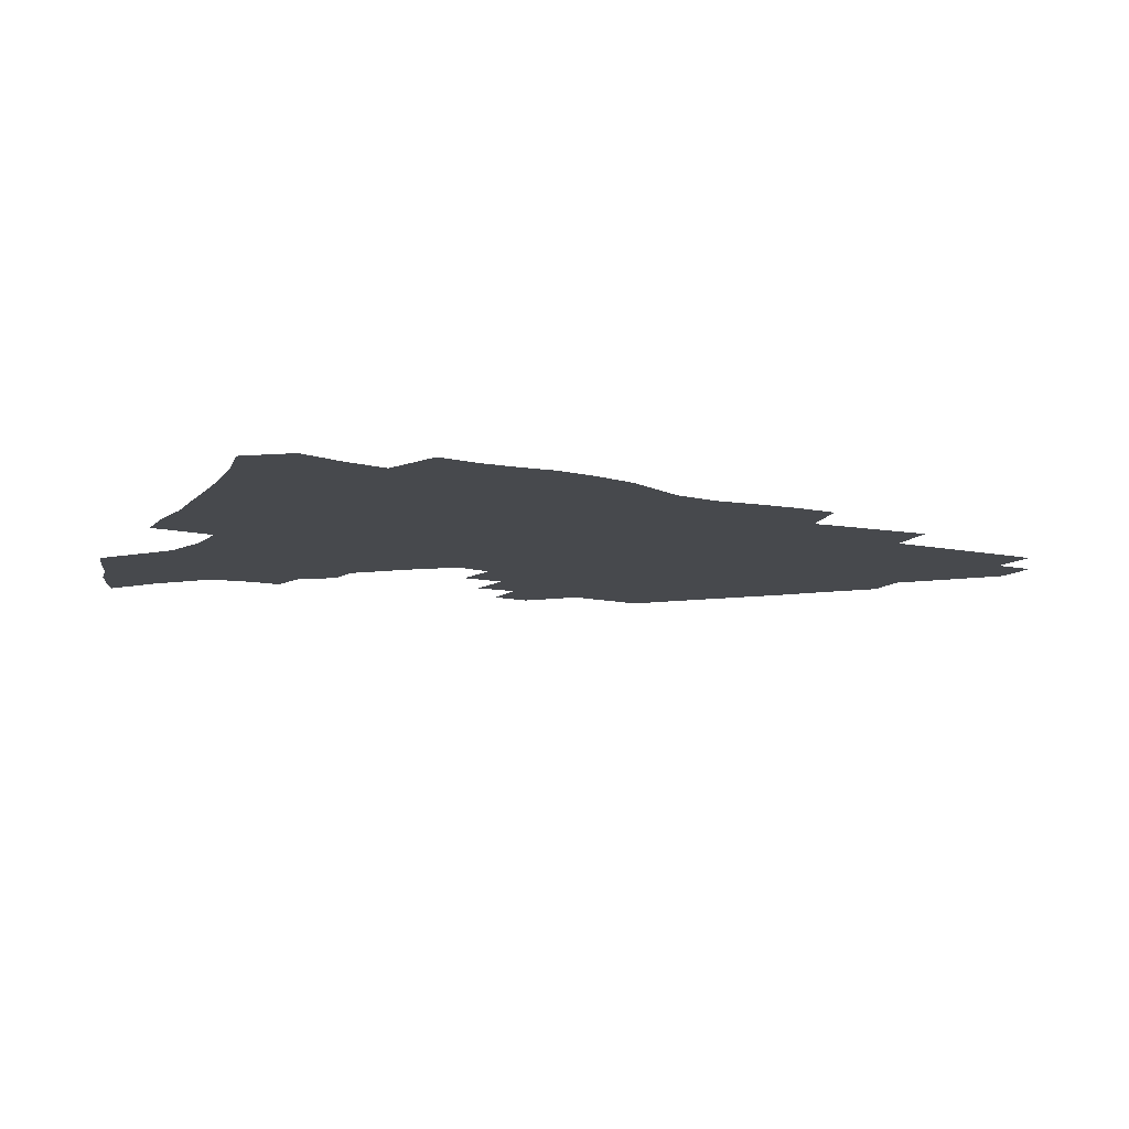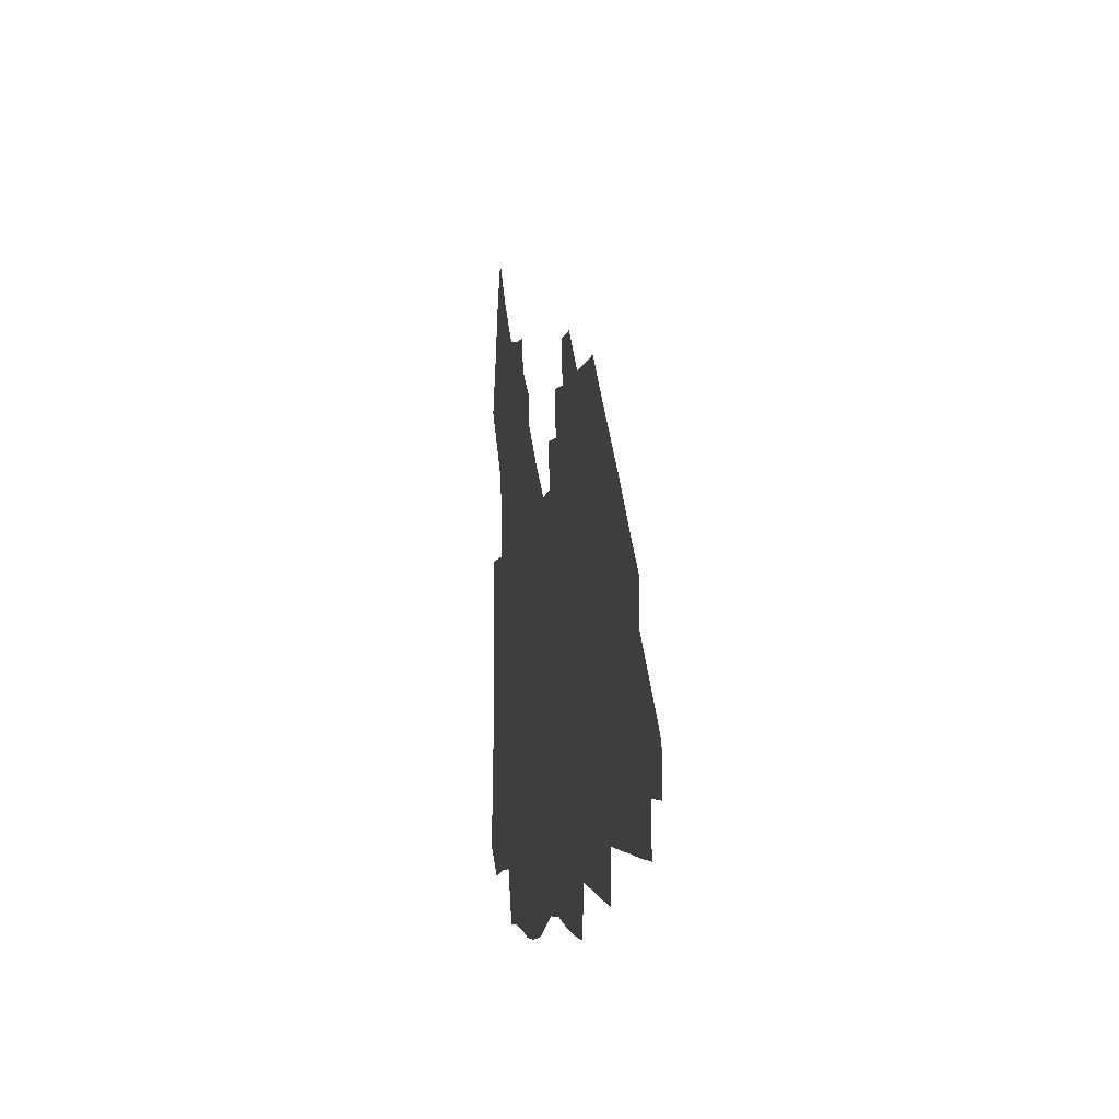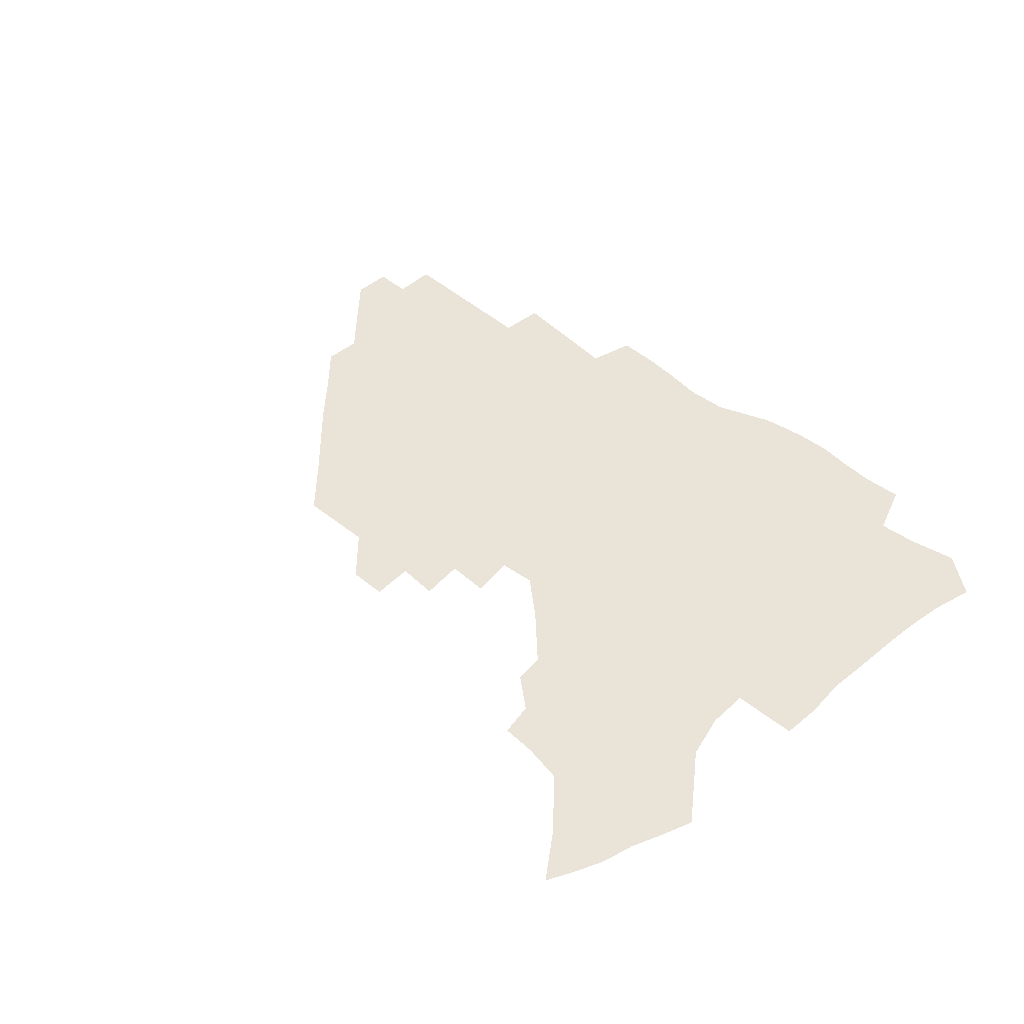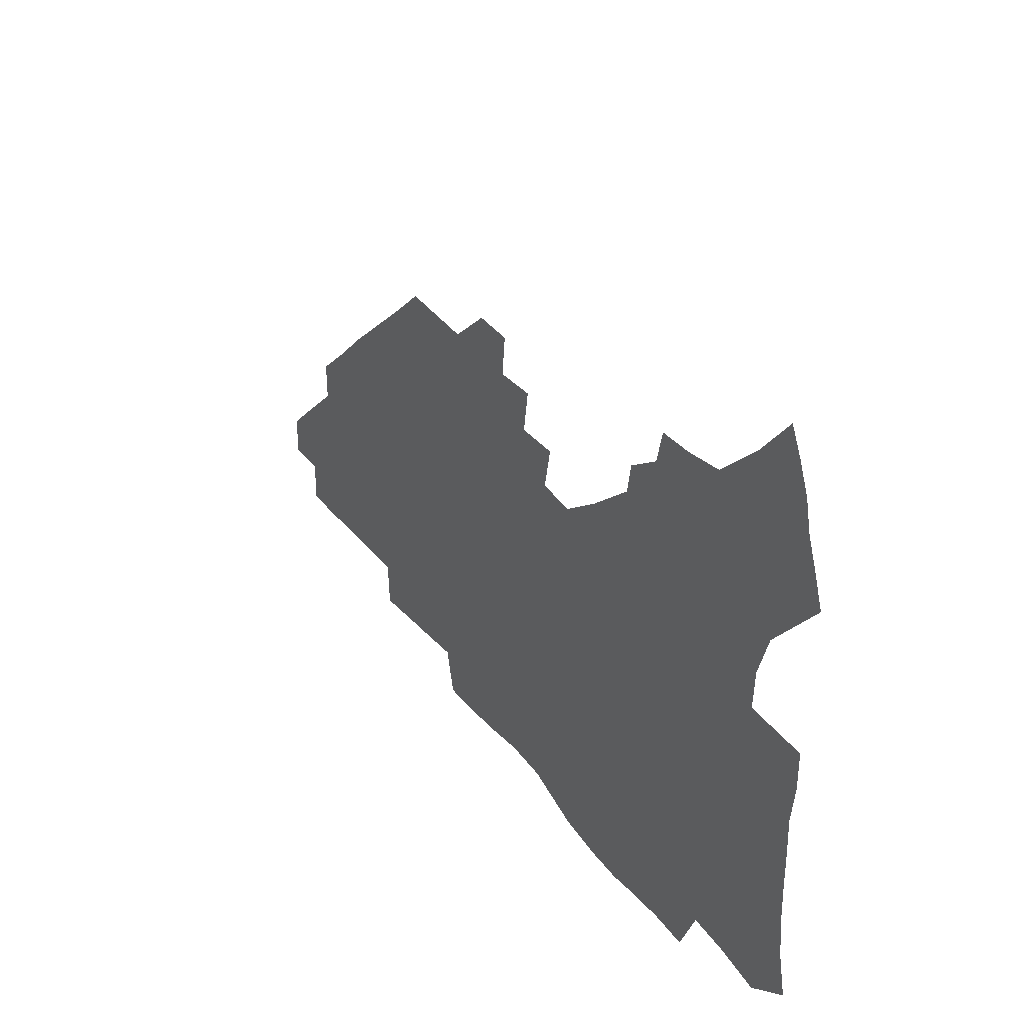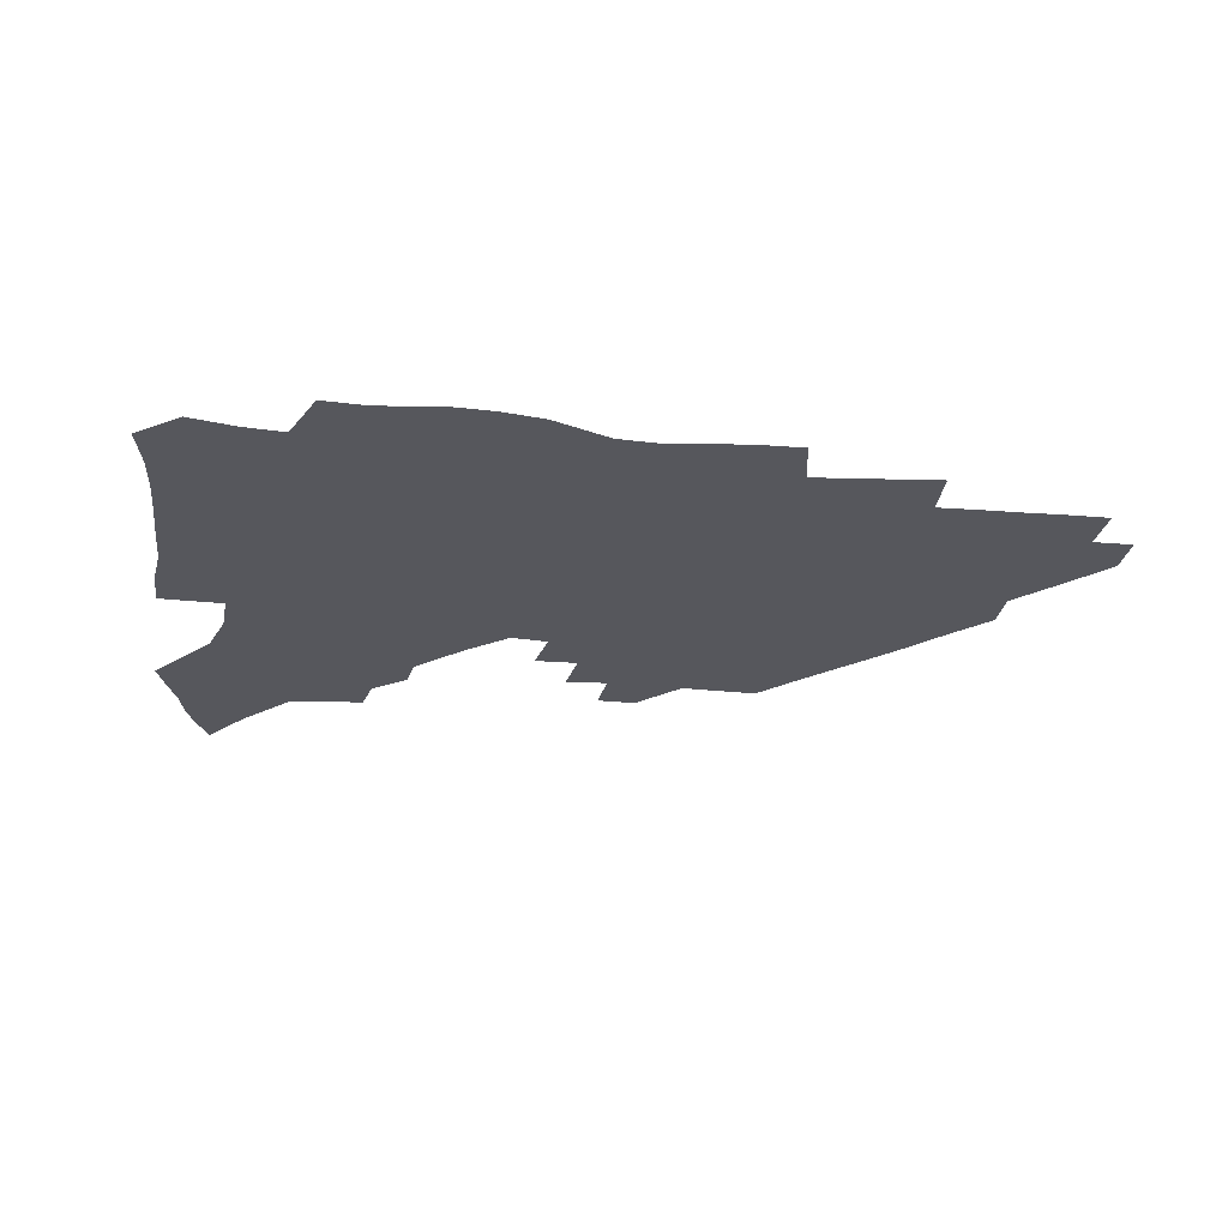
<metadata>
{"format":"obj","ext":"obj","renderer":"f3d","projection":"perspective","resolution":1024,"background":"white","views":[{"elev":-12.0,"azim":-27.4,"up":"+Z"},{"elev":-4.8,"azim":80.8,"up":"+Y"},{"elev":42.9,"azim":-135.1,"up":"+Z"},{"elev":38.5,"azim":-123.3,"up":"+Y"},{"elev":-27.5,"azim":-8.6,"up":"+Z"}]}
</metadata>
<code>
v 259.7 188.3 0
v 263.2 205.3 0
v 264.7 221.3 0
v 265.2 237.1 0
v 265.5 253 0
v 266 269.1 0
v 264.2 285 0
v 264.4 300.7 0
v 276 175.8 0
v 280.4 193.5 0
v 282.8 209.5 0
v 284.9 225.1 0
v 285.6 240 0
v 286 255.1 0
v 288.4 270.6 0
v 289.1 285.6 0
v 289.1 301 0
v 288.4 316.9 0
v 283.2 334.5 0
v 262.3 361.2 0
v 266.3 373.5 0
v 270.7 385.2 0
v 273.3 397.3 0
v 277.7 408.2 0
v 282.6 418.5 0
v 293.6 179.1 0
v 297.3 195.9 0
v 300.6 212.2 0
v 302.3 226.9 0
v 302.7 241.3 0
v 304 256.1 0
v 307.2 271.1 0
v 307.7 285.3 0
v 307 299.5 0
v 307.1 313.6 0
v 307.8 327.2 0
v 304.4 342.8 0
v 297.7 360.2 0
v 291.9 377.1 0
v 294.2 388.8 0
v 296.1 400.5 0
v 309 180.1 0
v 312.9 197.2 0
v 315.3 212.5 0
v 316.9 227.2 0
v 318.4 241.7 0
v 320 256.3 0
v 322.9 271.2 0
v 323.8 285.1 0
v 323.3 298.8 0
v 323.8 312.3 0
v 323.2 325.7 0
v 320.8 340.2 0
v 319.4 353.7 0
v 316.7 367.7 0
v 313.9 381.6 0
v 317.1 159.9 0
v 324.7 181.9 0
v 328 197.8 0
v 330.1 212.7 0
v 331.2 226.9 0
v 333.3 241.7 0
v 335 256.1 0
v 338.6 271.3 0
v 339.6 285 0
v 339.2 298.5 0
v 338.3 312 0
v 337.1 325.5 0
v 334.8 339.7 0
v 334.6 352 0
v 333 364.6 0
v 329.3 378.8 0
v 331.9 160.6 0
v 338.7 181.1 0
v 343.1 198.2 0
v 345 212.9 0
v 347.1 227.7 0
v 348.3 241.9 0
v 351.1 256.8 0
v 354 271.4 0
v 355.2 284.9 0
v 354.4 298.3 0
v 352.1 312.4 0
v 350.2 326.3 0
v 348.1 340.3 0
v 346.9 352.8 0
v 345.5 364.8 0
v 342.6 378.1 0
v 345.4 159.5 0
v 353.7 181.6 0
v 358.4 198.6 0
v 361.2 213.9 0
v 362.8 228.3 0
v 365.3 243.2 0
v 366.9 257.4 0
v 369 271.6 0
v 369.5 284.9 0
v 369.3 298 0
v 367.4 311.6 0
v 364.2 326.4 0
v 360.4 342.9 0
v 358.6 354.8 0
v 358.5 157.6 0
v 369.3 182.6 0
v 374.5 199.7 0
v 377.7 215.1 0
v 379 229.3 0
v 381.9 244.3 0
v 383.2 258.3 0
v 383.7 271.9 0
v 383.6 285.1 0
v 383 298.2 0
v 381.1 311.8 0
v 378.6 325.6 0
v 373.2 158 0
v 385.1 183.4 0
v 391.4 201.5 0
v 393.6 216 0
v 395.5 230.5 0
v 396.7 244.6 0
v 397.1 258.3 0
v 397.3 271.9 0
v 397.3 285.5 0
v 396.2 299.1 0
v 394.5 312.8 0
v 389.6 160.2 0
v 402.2 185.6 0
v 406.9 202.1 0
v 408.7 216.4 0
v 410.2 230.6 0
v 410.6 244.3 0
v 411.2 258.3 0
v 411.1 272 0
v 411.6 285.7 0
v 410.1 299.9 0
v 408.6 314 0
v 405.6 330.9 0
v 411.6 168.4 0
v 418.7 187 0
v 421.3 201.7 0
v 423.1 216 0
v 424.7 230.5 0
v 424.9 244.2 0
v 425.6 258.4 0
v 425.5 272.3 0
v 425.1 286.5 0
v 424.4 300.6 0
v 423 315.3 0
v 422 330.2 0
v 419.7 347.2 0
v 428.2 169.1 0
v 433.5 186.5 0
v 435.8 201.1 0
v 437.5 215.5 0
v 438.6 229.9 0
v 439.3 244.1 0
v 439.7 258.3 0
v 439.6 272.4 0
v 439.4 286.6 0
v 439.1 300.7 0
v 438.1 315.4 0
v 436.8 330.7 0
v 435.8 346 0
v 434.3 362.2 0
v 443.1 166.8 0
v 448 185.2 0
v 450.2 200.1 0
v 452.2 215.2 0
v 453 229.4 0
v 453.4 243.7 0
v 453.7 258 0
v 454 272.3 0
v 453.6 286.7 0
v 453.4 301 0
v 452.6 315.8 0
v 451.8 330.7 0
v 450.7 345.9 0
v 449.2 362.3 0
v 458.4 165.2 0
v 462.6 183.5 0
v 465 199.4 0
v 466.5 214.4 0
v 467.5 228.9 0
v 467.9 243.3 0
v 468.2 257.8 0
v 468.6 272.2 0
v 468.4 286.6 0
v 467.8 301.3 0
v 467.2 316 0
v 466.5 330.6 0
v 465.3 346.2 0
v 474 164.6 0
v 477.8 182.7 0
v 479.7 198.5 0
v 480.9 213.3 0
v 481.9 228.4 0
v 482.5 243.1 0
v 482.6 257.6 0
v 482.7 272.1 0
v 482.7 286.5 0
v 482.1 301.9 0
v 481.7 316.3 0
v 481 331 0
v 480 346.4 0
v 493 181 0
v 494.6 197.8 0
v 495.6 212.6 0
v 496.5 228.1 0
v 497.2 243 0
v 497.2 257.5 0
v 497.3 272 0
v 497.1 286.6 0
v 496.5 301.9 0
v 496.1 316.4 0
v 495.5 331 0
v 494.5 346.7 0
v 508.4 179.3 0
v 509.5 196.7 0
v 510.4 212.4 0
v 511 227.7 0
v 511.4 242.7 0
v 511.6 257.3 0
v 511.8 271.9 0
v 511.5 286.5 0
v 511 301.6 0
v 510.5 316.4 0
v 509.9 331 0
v 523.9 177.5 0
v 524.6 195.4 0
v 525.2 211.5 0
v 525.6 227.3 0
v 525.8 242.3 0
v 525.9 257.1 0
v 525.9 271.8 0
v 525.7 286.5 0
v 525.4 301.4 0
v 524.9 316.5 0
v 540 194.7 0
v 540.1 211.3 0
v 540.1 227.2 0
v 540.3 242.1 0
v 540.4 256.9 0
v 540.1 271.8 0
v 539.9 286.5 0
v 539.8 301.9 0
v 555.3 194.2 0
v 554.8 211.2 0
v 554.7 226.8 0
v 554.9 241.8 0
v 554.7 257 0
v 554.5 271.8 0
v 554.2 286.6 0
v 570.7 193.5 0
v 569.9 210.5 0
v 569.5 226.4 0
v 569.4 241.7 0
v 569 256.9 0
v 569 271.8 0
v 585.8 193.2 0
v 584.8 210.2 0
v 584.6 225.8 0
v 583.7 241.8 0
v 599.7 209.9 0
v 599.3 225.5 0
f 9 10 1
f 1 10 2
f 10 11 2
f 2 11 3
f 11 12 3
f 3 12 4
f 12 13 4
f 4 13 5
f 13 14 5
f 5 14 6
f 14 15 6
f 6 15 7
f 15 16 7
f 7 16 8
f 16 17 8
f 9 26 10
f 26 27 10
f 10 27 11
f 27 28 11
f 11 28 12
f 28 29 12
f 12 29 13
f 29 30 13
f 13 30 14
f 30 31 14
f 14 31 15
f 31 32 15
f 15 32 16
f 32 33 16
f 16 33 17
f 33 34 17
f 17 34 18
f 34 35 18
f 18 35 19
f 35 36 19
f 19 36 20
f 36 37 20
f 20 37 21
f 37 38 21
f 21 38 22
f 38 39 22
f 22 39 23
f 39 40 23
f 23 40 24
f 40 41 24
f 24 41 25
f 26 42 27
f 42 43 27
f 27 43 28
f 43 44 28
f 28 44 29
f 44 45 29
f 29 45 30
f 45 46 30
f 30 46 31
f 46 47 31
f 31 47 32
f 47 48 32
f 32 48 33
f 48 49 33
f 33 49 34
f 49 50 34
f 34 50 35
f 50 51 35
f 35 51 36
f 51 52 36
f 36 52 37
f 52 53 37
f 37 53 38
f 53 54 38
f 38 54 39
f 54 55 39
f 39 55 40
f 55 56 40
f 40 56 41
f 57 58 42
f 42 58 43
f 58 59 43
f 43 59 44
f 59 60 44
f 44 60 45
f 60 61 45
f 45 61 46
f 61 62 46
f 46 62 47
f 62 63 47
f 47 63 48
f 63 64 48
f 48 64 49
f 64 65 49
f 49 65 50
f 65 66 50
f 50 66 51
f 66 67 51
f 51 67 52
f 67 68 52
f 52 68 53
f 68 69 53
f 53 69 54
f 69 70 54
f 54 70 55
f 70 71 55
f 55 71 56
f 71 72 56
f 57 73 58
f 73 74 58
f 58 74 59
f 74 75 59
f 59 75 60
f 75 76 60
f 60 76 61
f 76 77 61
f 61 77 62
f 77 78 62
f 62 78 63
f 78 79 63
f 63 79 64
f 79 80 64
f 64 80 65
f 80 81 65
f 65 81 66
f 81 82 66
f 66 82 67
f 82 83 67
f 67 83 68
f 83 84 68
f 68 84 69
f 84 85 69
f 69 85 70
f 85 86 70
f 70 86 71
f 86 87 71
f 71 87 72
f 87 88 72
f 73 89 74
f 89 90 74
f 74 90 75
f 90 91 75
f 75 91 76
f 91 92 76
f 76 92 77
f 92 93 77
f 77 93 78
f 93 94 78
f 78 94 79
f 94 95 79
f 79 95 80
f 95 96 80
f 80 96 81
f 96 97 81
f 81 97 82
f 97 98 82
f 82 98 83
f 98 99 83
f 83 99 84
f 99 100 84
f 84 100 85
f 100 101 85
f 85 101 86
f 101 102 86
f 86 102 87
f 89 103 90
f 103 104 90
f 90 104 91
f 104 105 91
f 91 105 92
f 105 106 92
f 92 106 93
f 106 107 93
f 93 107 94
f 107 108 94
f 94 108 95
f 108 109 95
f 95 109 96
f 109 110 96
f 96 110 97
f 110 111 97
f 97 111 98
f 111 112 98
f 98 112 99
f 112 113 99
f 99 113 100
f 113 114 100
f 100 114 101
f 103 115 104
f 115 116 104
f 104 116 105
f 116 117 105
f 105 117 106
f 117 118 106
f 106 118 107
f 118 119 107
f 107 119 108
f 119 120 108
f 108 120 109
f 120 121 109
f 109 121 110
f 121 122 110
f 110 122 111
f 122 123 111
f 111 123 112
f 123 124 112
f 112 124 113
f 124 125 113
f 113 125 114
f 115 126 116
f 126 127 116
f 116 127 117
f 127 128 117
f 117 128 118
f 128 129 118
f 118 129 119
f 129 130 119
f 119 130 120
f 130 131 120
f 120 131 121
f 131 132 121
f 121 132 122
f 132 133 122
f 122 133 123
f 133 134 123
f 123 134 124
f 134 135 124
f 124 135 125
f 135 136 125
f 126 138 127
f 138 139 127
f 127 139 128
f 139 140 128
f 128 140 129
f 140 141 129
f 129 141 130
f 141 142 130
f 130 142 131
f 142 143 131
f 131 143 132
f 143 144 132
f 132 144 133
f 144 145 133
f 133 145 134
f 145 146 134
f 134 146 135
f 146 147 135
f 135 147 136
f 147 148 136
f 136 148 137
f 148 149 137
f 138 151 139
f 151 152 139
f 139 152 140
f 152 153 140
f 140 153 141
f 153 154 141
f 141 154 142
f 154 155 142
f 142 155 143
f 155 156 143
f 143 156 144
f 156 157 144
f 144 157 145
f 157 158 145
f 145 158 146
f 158 159 146
f 146 159 147
f 159 160 147
f 147 160 148
f 160 161 148
f 148 161 149
f 161 162 149
f 149 162 150
f 162 163 150
f 151 165 152
f 165 166 152
f 152 166 153
f 166 167 153
f 153 167 154
f 167 168 154
f 154 168 155
f 168 169 155
f 155 169 156
f 169 170 156
f 156 170 157
f 170 171 157
f 157 171 158
f 171 172 158
f 158 172 159
f 172 173 159
f 159 173 160
f 173 174 160
f 160 174 161
f 174 175 161
f 161 175 162
f 175 176 162
f 162 176 163
f 176 177 163
f 163 177 164
f 177 178 164
f 165 179 166
f 179 180 166
f 166 180 167
f 180 181 167
f 167 181 168
f 181 182 168
f 168 182 169
f 182 183 169
f 169 183 170
f 183 184 170
f 170 184 171
f 184 185 171
f 171 185 172
f 185 186 172
f 172 186 173
f 186 187 173
f 173 187 174
f 187 188 174
f 174 188 175
f 188 189 175
f 175 189 176
f 189 190 176
f 176 190 177
f 190 191 177
f 177 191 178
f 179 192 180
f 192 193 180
f 180 193 181
f 193 194 181
f 181 194 182
f 194 195 182
f 182 195 183
f 195 196 183
f 183 196 184
f 196 197 184
f 184 197 185
f 197 198 185
f 185 198 186
f 198 199 186
f 186 199 187
f 199 200 187
f 187 200 188
f 200 201 188
f 188 201 189
f 201 202 189
f 189 202 190
f 202 203 190
f 190 203 191
f 203 204 191
f 193 205 194
f 205 206 194
f 194 206 195
f 206 207 195
f 195 207 196
f 207 208 196
f 196 208 197
f 208 209 197
f 197 209 198
f 209 210 198
f 198 210 199
f 210 211 199
f 199 211 200
f 211 212 200
f 200 212 201
f 212 213 201
f 201 213 202
f 213 214 202
f 202 214 203
f 214 215 203
f 203 215 204
f 215 216 204
f 205 217 206
f 217 218 206
f 206 218 207
f 218 219 207
f 207 219 208
f 219 220 208
f 208 220 209
f 220 221 209
f 209 221 210
f 221 222 210
f 210 222 211
f 222 223 211
f 211 223 212
f 223 224 212
f 212 224 213
f 224 225 213
f 213 225 214
f 225 226 214
f 214 226 215
f 226 227 215
f 215 227 216
f 217 228 218
f 228 229 218
f 218 229 219
f 229 230 219
f 219 230 220
f 230 231 220
f 220 231 221
f 231 232 221
f 221 232 222
f 232 233 222
f 222 233 223
f 233 234 223
f 223 234 224
f 234 235 224
f 224 235 225
f 235 236 225
f 225 236 226
f 236 237 226
f 226 237 227
f 229 238 230
f 238 239 230
f 230 239 231
f 239 240 231
f 231 240 232
f 240 241 232
f 232 241 233
f 241 242 233
f 233 242 234
f 242 243 234
f 234 243 235
f 243 244 235
f 235 244 236
f 244 245 236
f 236 245 237
f 238 246 239
f 246 247 239
f 239 247 240
f 247 248 240
f 240 248 241
f 248 249 241
f 241 249 242
f 249 250 242
f 242 250 243
f 250 251 243
f 243 251 244
f 251 252 244
f 244 252 245
f 246 253 247
f 253 254 247
f 247 254 248
f 254 255 248
f 248 255 249
f 255 256 249
f 249 256 250
f 256 257 250
f 250 257 251
f 257 258 251
f 251 258 252
f 253 259 254
f 259 260 254
f 254 260 255
f 260 261 255
f 255 261 256
f 261 262 256
f 256 262 257
f 260 263 261
f 263 264 261
f 261 264 262

</code>
